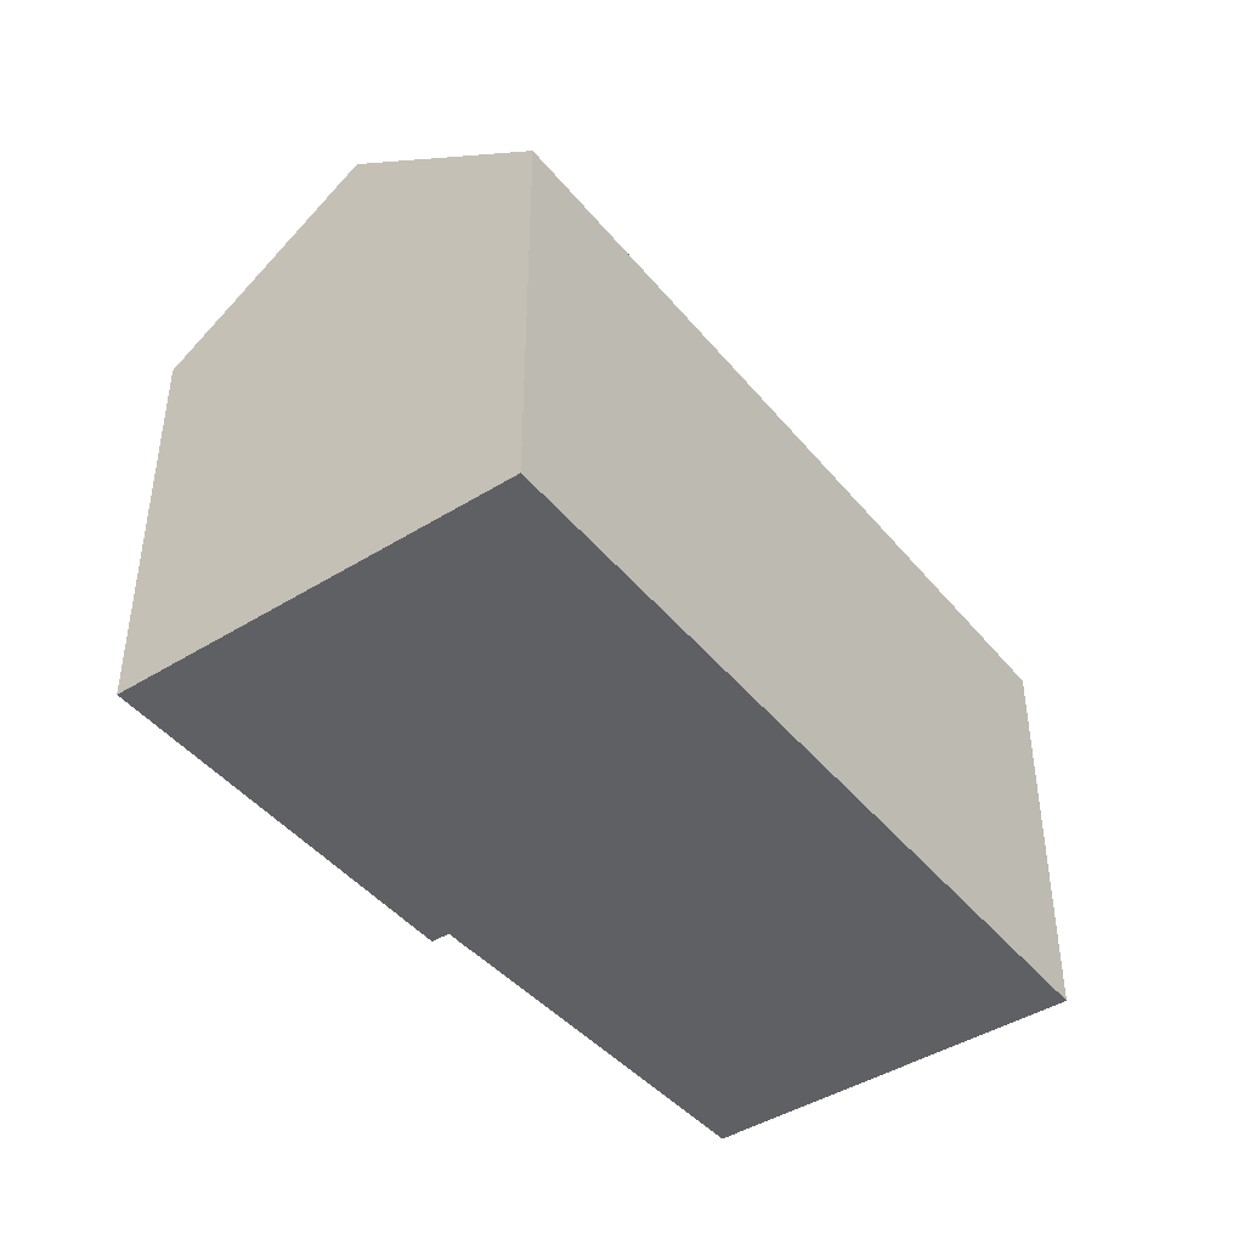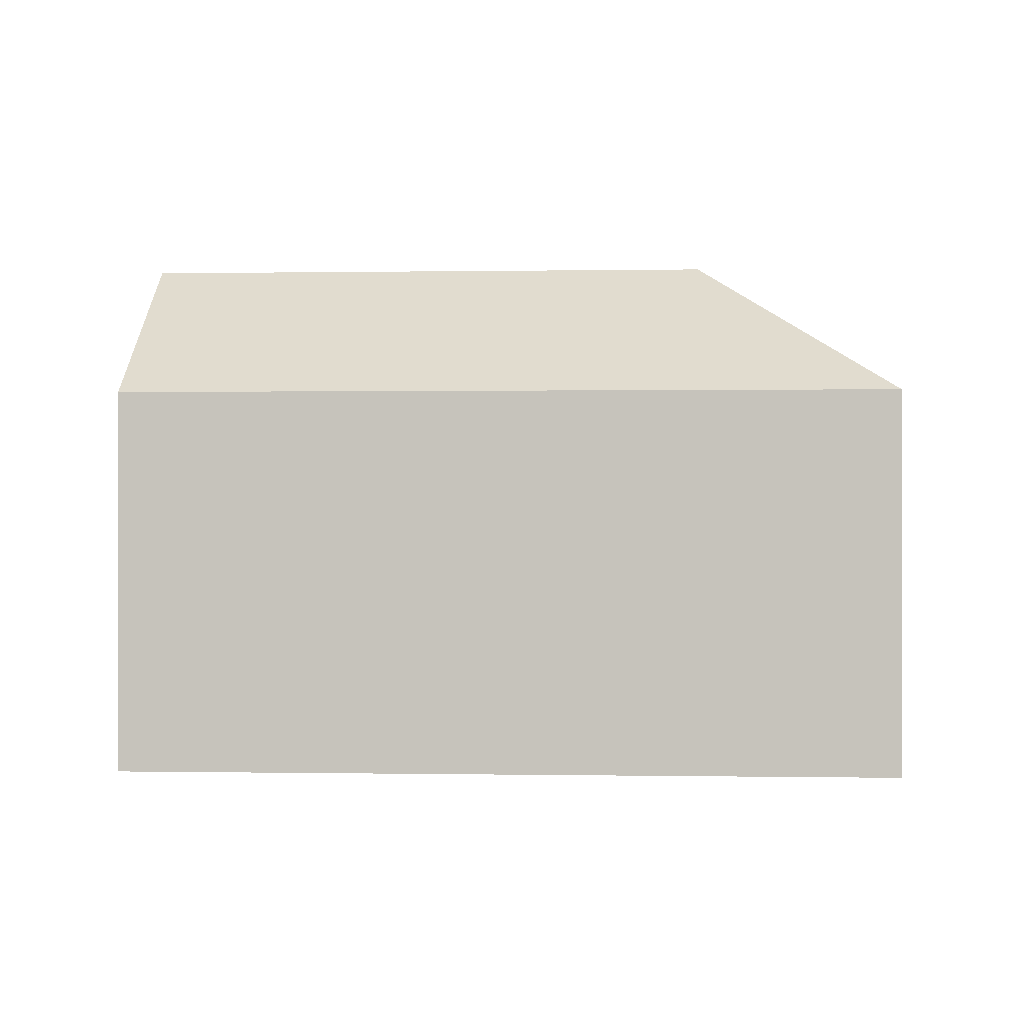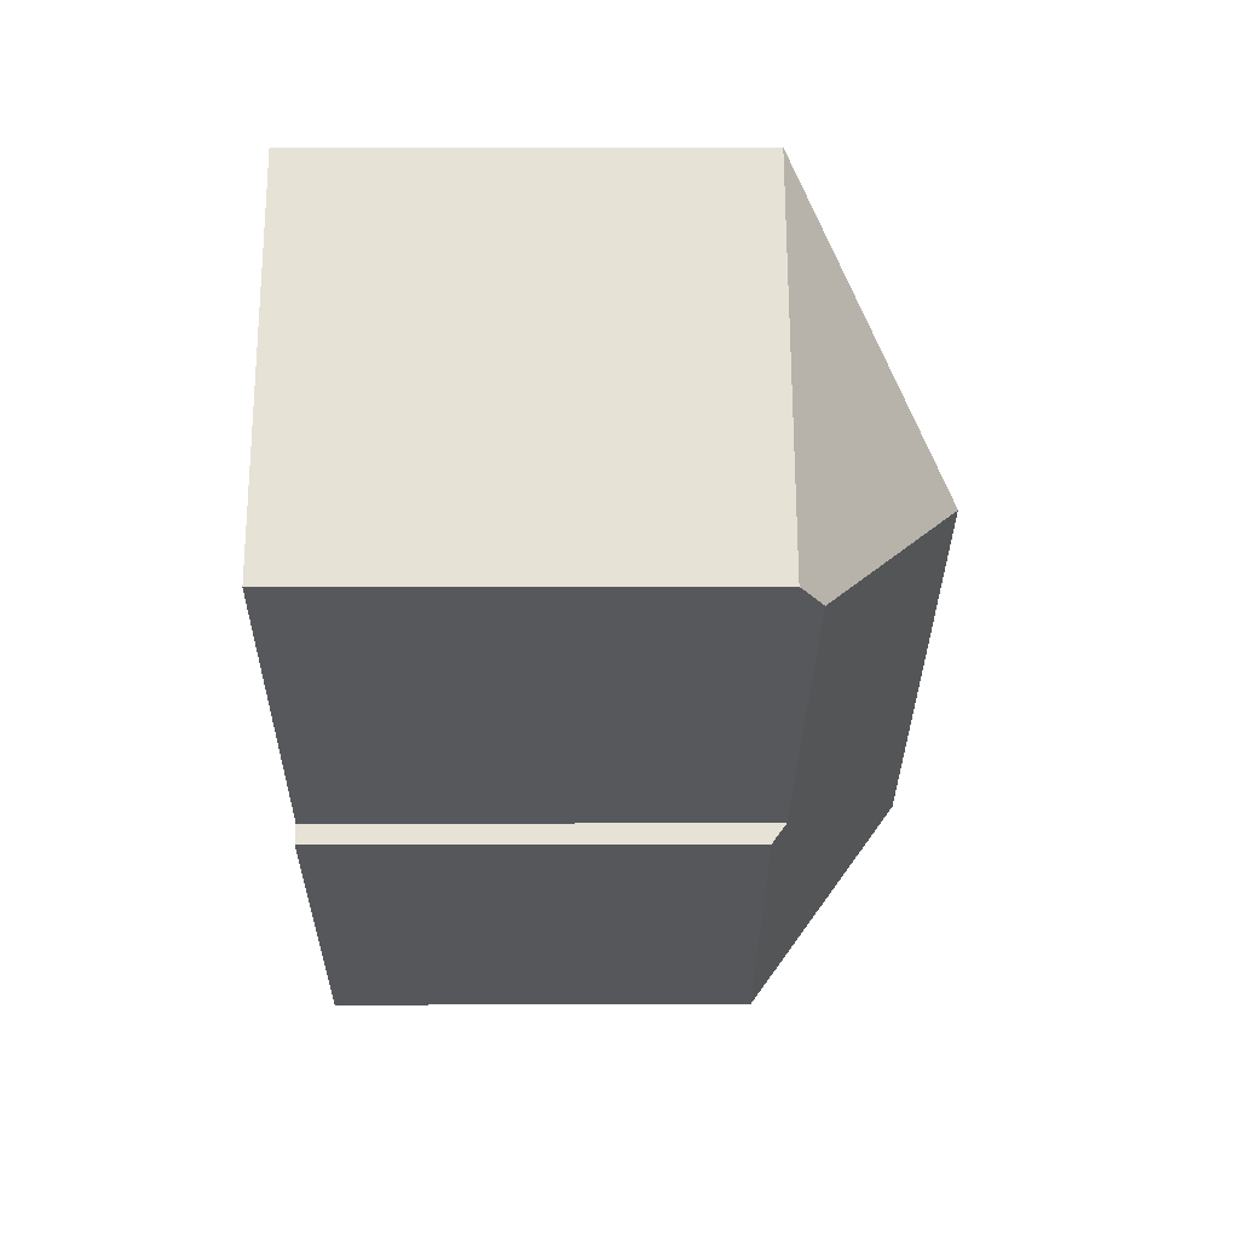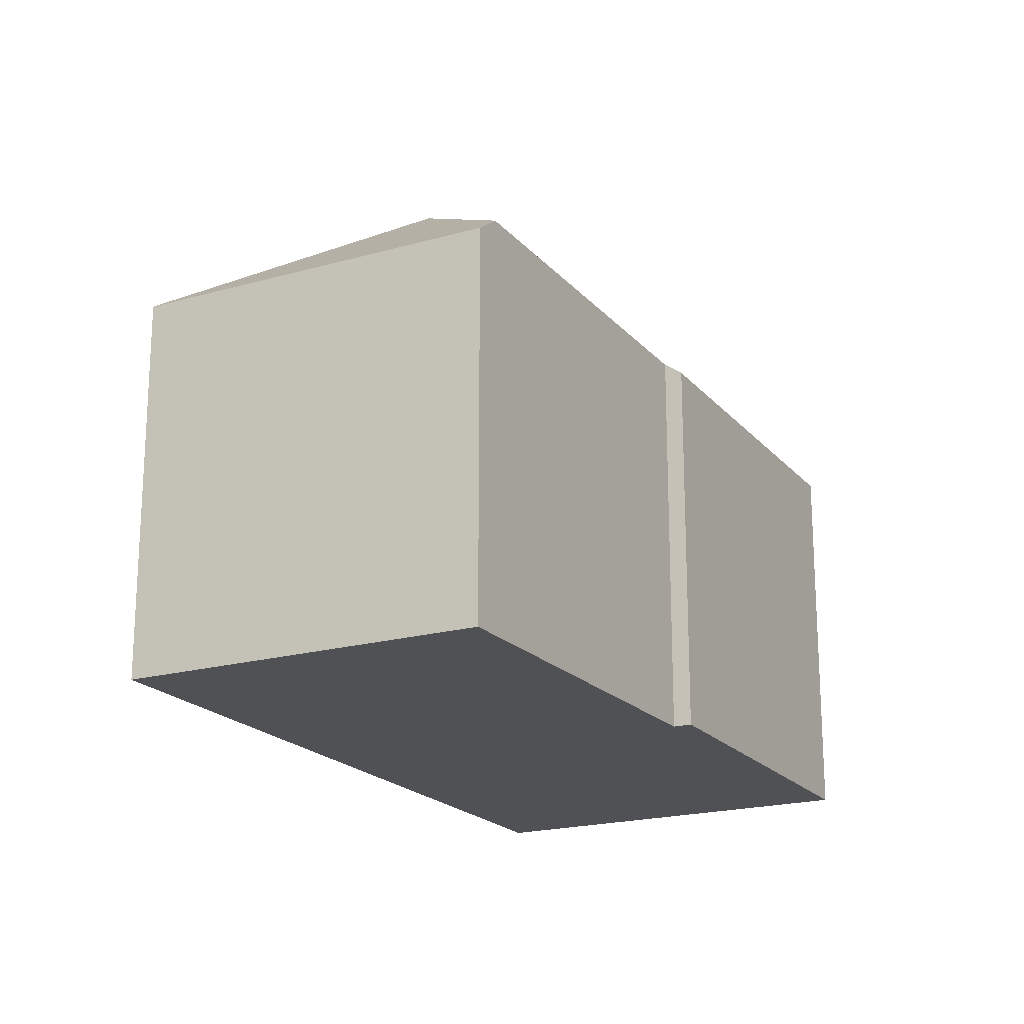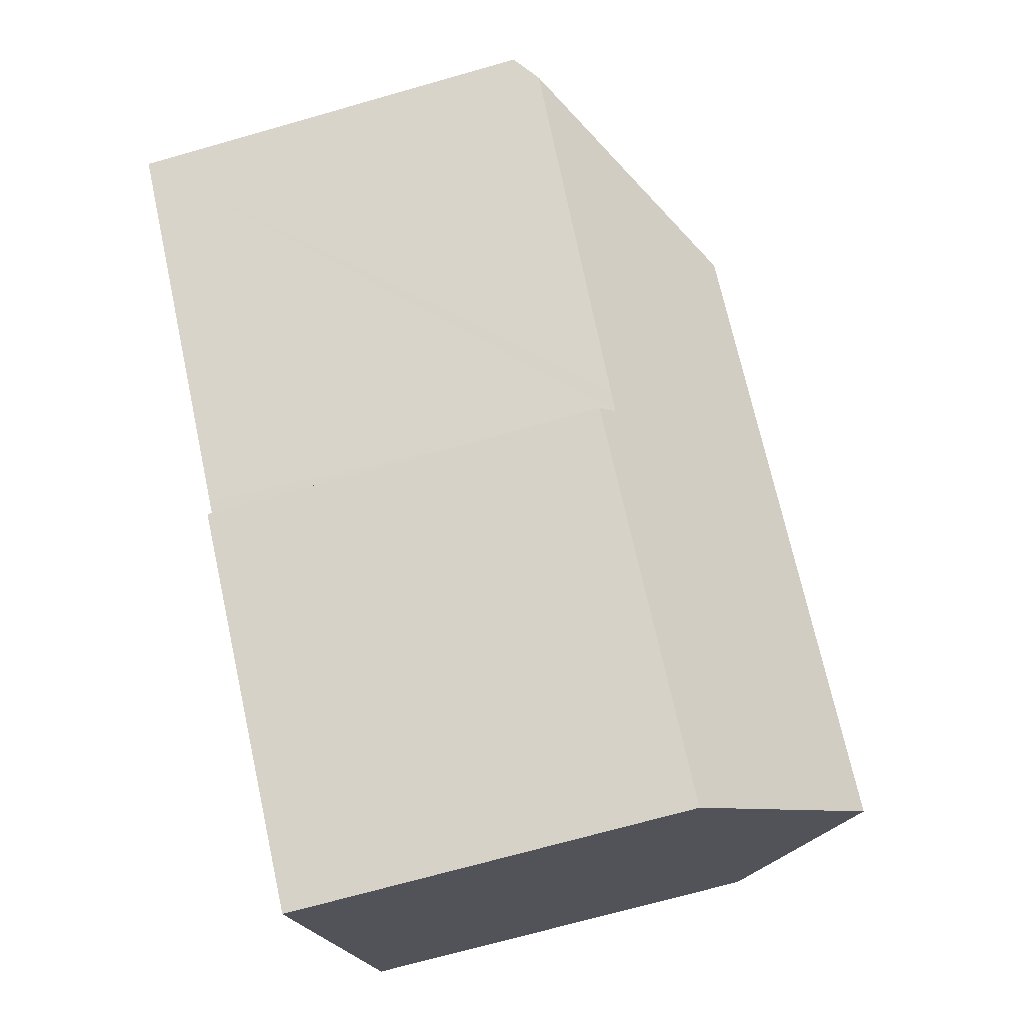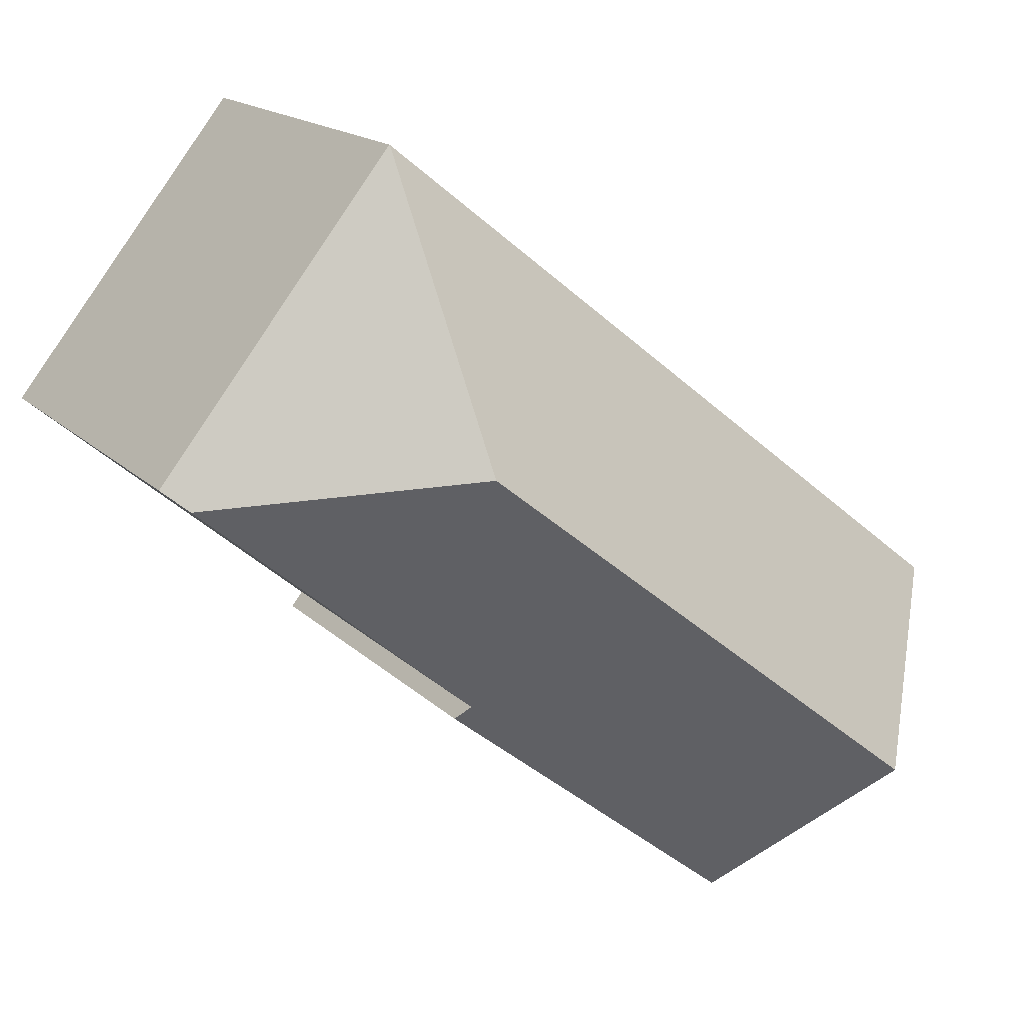
<metadata>
{"format":"obj","ext":"obj","renderer":"f3d","projection":"perspective","resolution":1024,"background":"white","views":[{"elev":-44.0,"azim":-92.5,"up":"+Y"},{"elev":0.1,"azim":-34.7,"up":"+Y"},{"elev":12.0,"azim":89.7,"up":"+Z"},{"elev":-19.8,"azim":78.9,"up":"+Y"},{"elev":-70.4,"azim":105.9,"up":"+Z"},{"elev":16.7,"azim":151.1,"up":"+Z"}]}
</metadata>
<code>
v  23.89 11.74 5.393
v  17.83 11.15 14.29
v  24.52 11.17 5.92
v  16.93 15.25 6.155
v  9.835 11.17 -6.917
v  15.72 11.54 -1.518
v  16.06 11.17 -1.937
v  16.16 11.55 -1.145
v  3.623 15.25 -4.506
v  7.235 11.17 -8.998
v  6.886 11.56 -8.564
v  17.81 11.16 14.28
v  0 11.16 6.833e-16
v  7.235 5.51e-16 -8.998
v  0 0 0
v  3.623 2.759e-16 -4.506
v  6.886 5.244e-16 -8.564
v  17.81 -8.742e-16 14.28
v  17.83 -8.748e-16 14.29
v  24.52 -3.625e-16 5.92
v  15.72 9.295e-17 -1.518
v  16.06 1.186e-16 -1.937
v  23.89 -3.302e-16 5.393
v  16.16 7.011e-17 -1.145
v  9.835 4.235e-16 -6.917
g defaultobject
f 1 2 3
f 2 1 4
f 5 6 7
f 8 4 1
f 4 8 9
f 9 8 6
f 9 6 5
f 9 5 10
f 9 10 11
f 12 9 13
f 9 12 4
f 4 12 2
f 11 13 9
f 13 11 10
f 13 10 14
f 13 14 15
f 15 14 16
f 16 14 17
f 15 12 13
f 12 15 18
f 18 2 12
f 2 18 19
f 2 20 3
f 20 2 19
f 21 7 6
f 7 21 22
f 20 1 3
f 1 20 8
f 8 20 6
f 6 20 23
f 6 23 24
f 6 24 21
f 5 14 10
f 14 5 7
f 14 7 25
f 25 7 22
f 18 20 19
f 20 18 15
f 20 15 23
f 23 15 24
f 24 15 21
f 21 15 22
f 22 15 25
f 25 15 16
f 25 16 14
f 14 16 17

</code>
